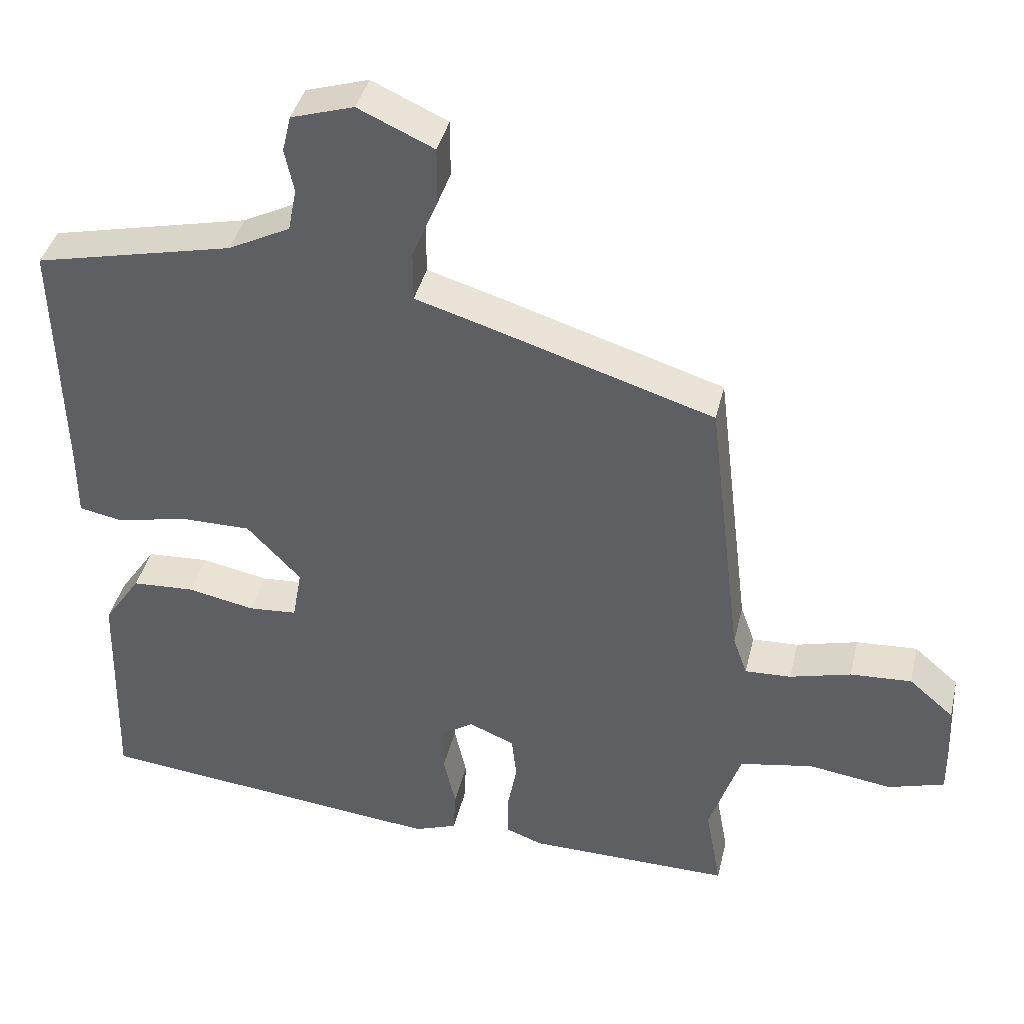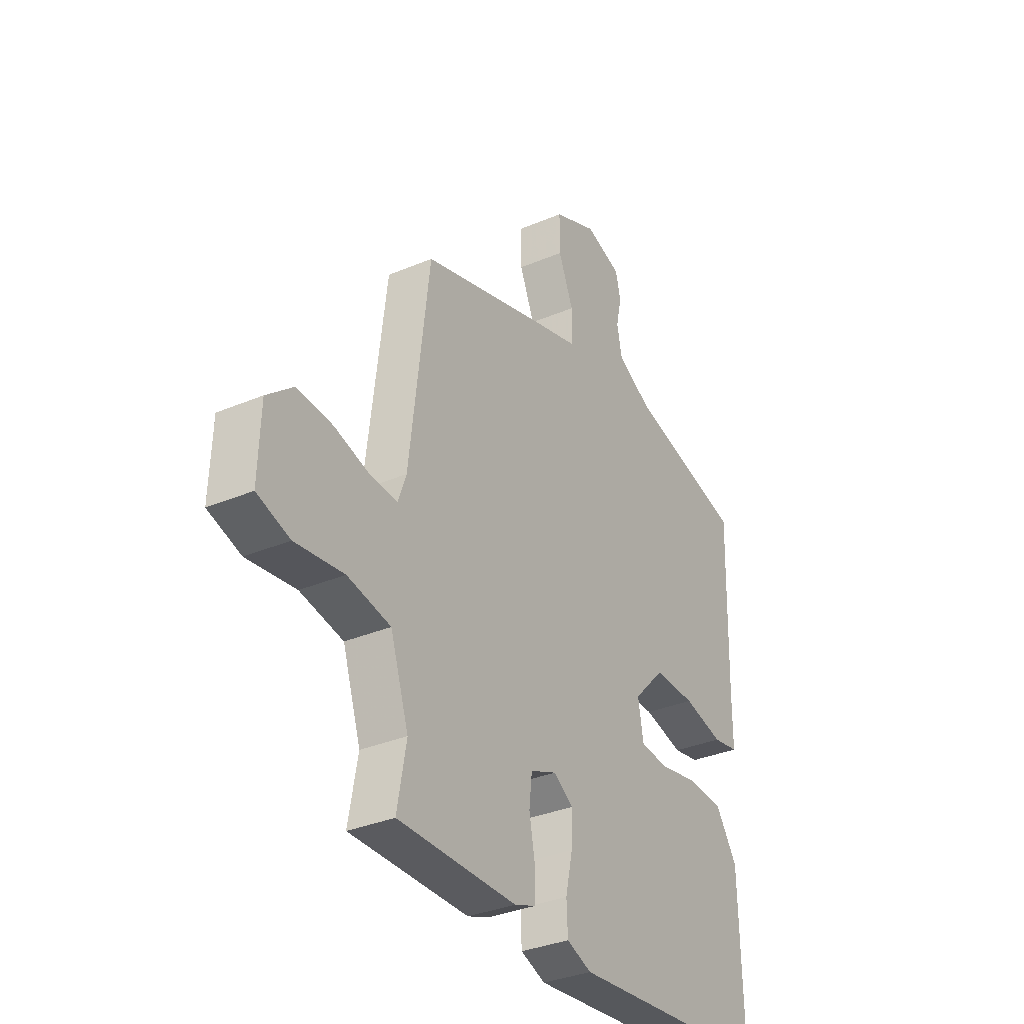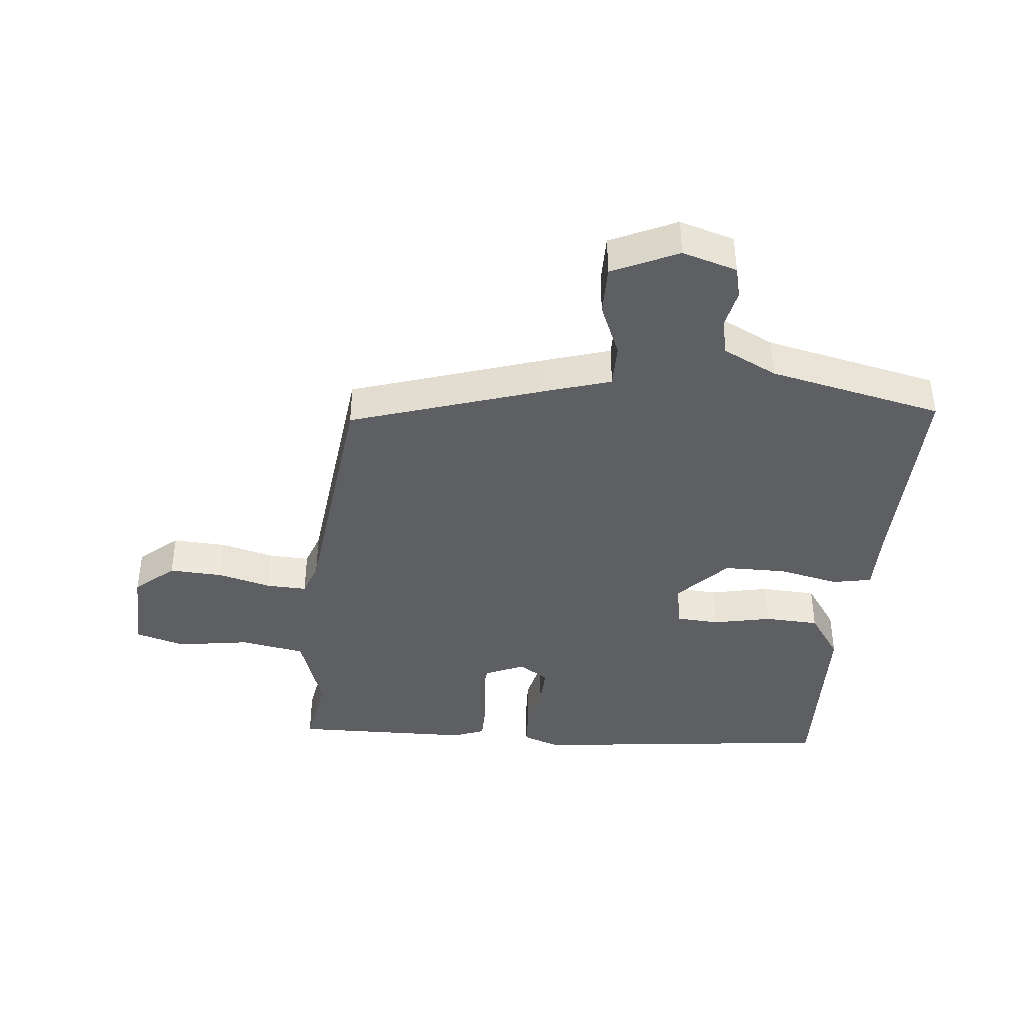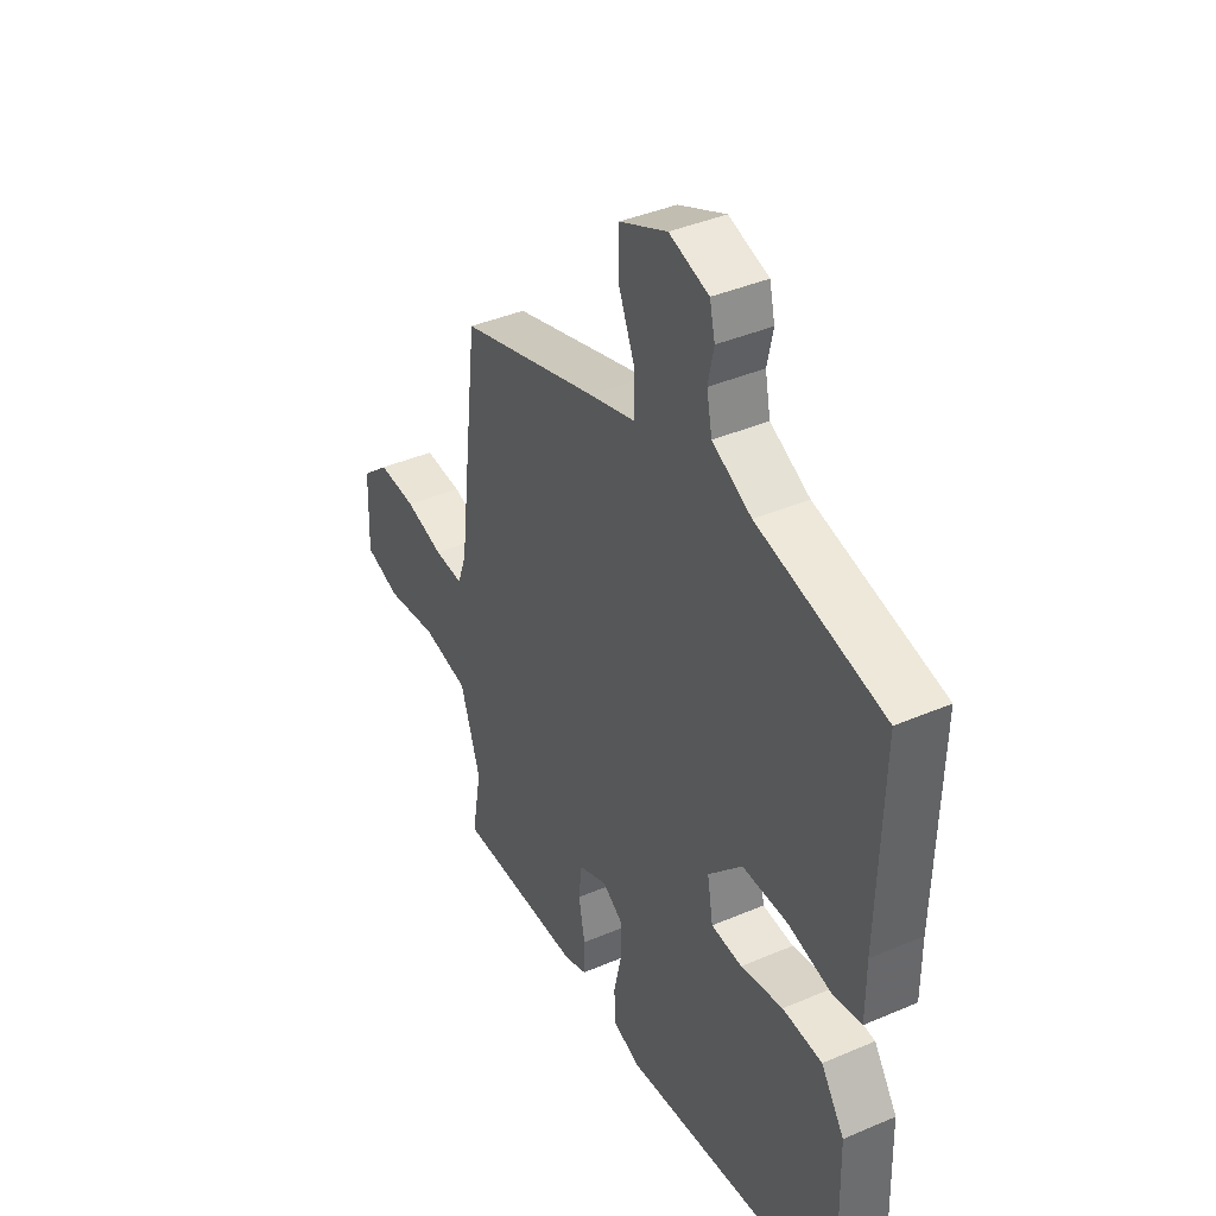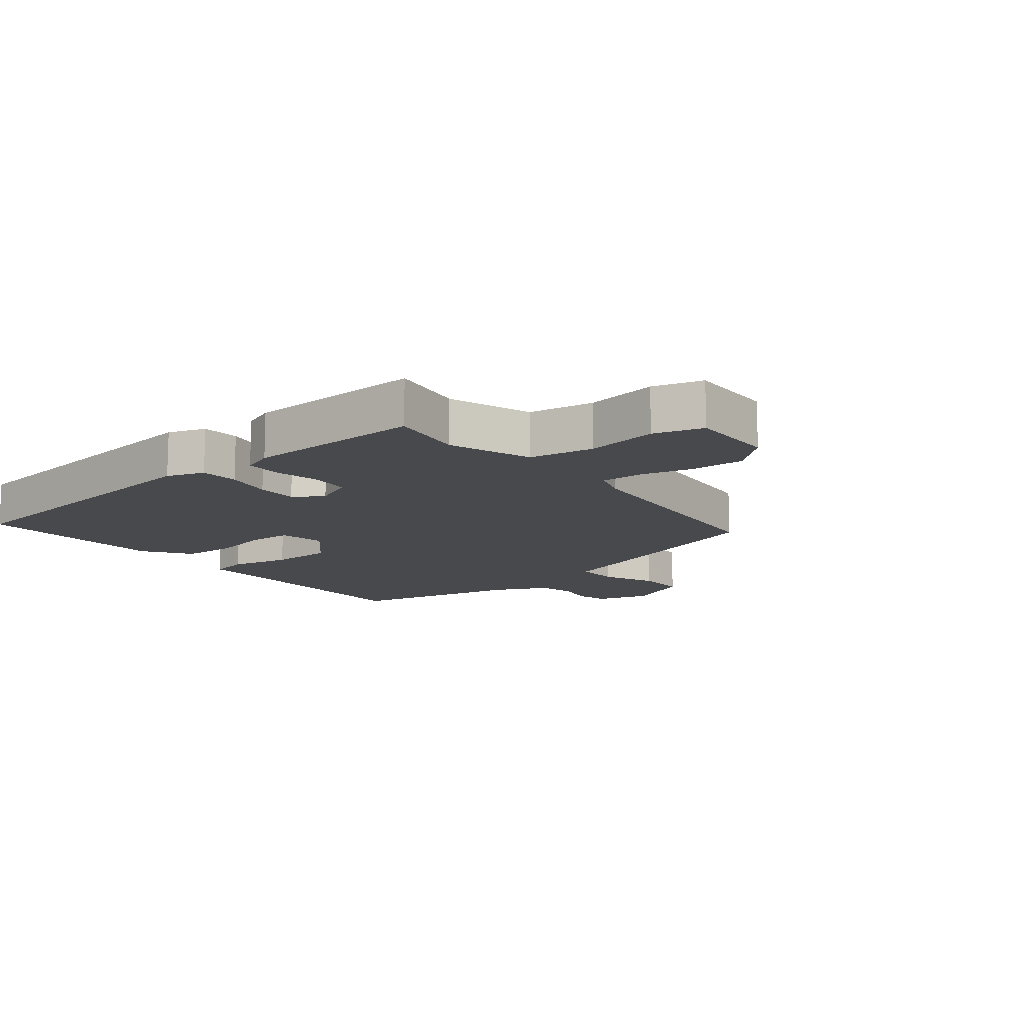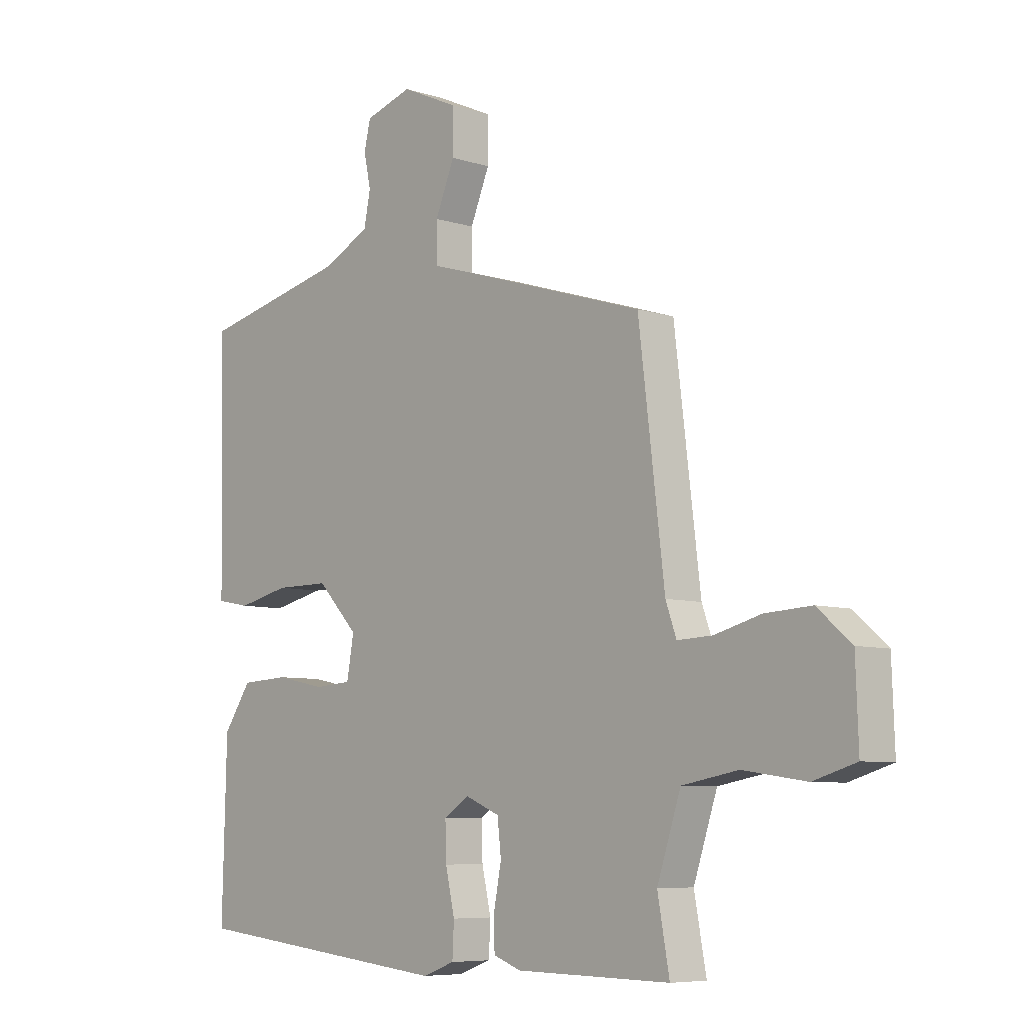
<metadata>
{"format":"obj","ext":"obj","renderer":"f3d","projection":"perspective","resolution":1024,"background":"white","views":[{"elev":39.8,"azim":-166.9,"up":"+Z"},{"elev":-34.0,"azim":-60.2,"up":"+Z"},{"elev":-40.5,"azim":-5.2,"up":"+Y"},{"elev":40.1,"azim":62.1,"up":"+Z"},{"elev":-12.5,"azim":-140.4,"up":"+Y"},{"elev":-7.1,"azim":-132.7,"up":"+Z"}]}
</metadata>
<code>
v 0.503 0.07 0.471
v 0.494 0.07 0.132
v 0.494 0.07 0.028
v 0.431 0.07 0.016
v 0.334 0.07 0.038
v 0.233 0.07 0.038
v 0.157 0.07 -0.042
v 0.17 0.07 -0.116
v 0.239 0.07 -0.121
v 0.333 0.07 -0.102
v 0.421 0.07 -0.107
v 0.473 0.07 -0.183
v 0.481 0.07 -0.493
v -0.012 0.07 -0.546
v -0.072 0.07 -0.524
v -0.075 0.07 -0.463
v -0.058 0.07 -0.387
v -0.056 0.07 -0.321
v -0.103 0.07 -0.29
v -0.167 0.07 -0.317
v -0.174 0.07 -0.379
v -0.16 0.07 -0.452
v -0.161 0.07 -0.511
v -0.212 0.07 -0.53
v -0.499 0.07 -0.534
v -0.477 0.07 -0.413
v -0.521 0.07 -0.28
v -0.625 0.07 -0.261
v -0.742 0.07 -0.278
v -0.821 0.07 -0.254
v -0.816 0.07 -0.113
v -0.753 0.07 -0.059
v -0.667 0.07 -0.064
v -0.581 0.07 -0.087
v -0.516 0.07 -0.09
v -0.496 0.07 -0.034
v -0.448 0.07 0.363
v -0.135 0.07 0.461
v -0.032 0.07 0.492
v -0.032 0.07 0.563
v -0.068 0.07 0.649
v -0.068 0.07 0.729
v 0.038 0.07 0.777
v 0.126 0.07 0.75
v 0.138 0.07 0.699
v 0.125 0.07 0.638
v 0.137 0.07 0.578
v 0.224 0.07 0.534
v 0.503 0 0.471
v 0.494 0 0.132
v 0.494 0 0.028
v 0.431 0 0.016
v 0.334 0 0.038
v 0.233 0 0.038
v 0.157 0 -0.042
v 0.17 0 -0.116
v 0.239 0 -0.121
v 0.333 0 -0.102
v 0.421 0 -0.107
v 0.473 0 -0.183
v 0.481 0 -0.493
v -0.012 0 -0.546
v -0.072 0 -0.524
v -0.075 0 -0.463
v -0.058 0 -0.387
v -0.056 0 -0.321
v -0.103 0 -0.29
v -0.167 0 -0.317
v -0.174 0 -0.379
v -0.16 0 -0.452
v -0.161 0 -0.511
v -0.212 0 -0.53
v -0.499 0 -0.534
v -0.477 0 -0.413
v -0.521 0 -0.28
v -0.625 0 -0.261
v -0.742 0 -0.278
v -0.821 0 -0.254
v -0.816 0 -0.113
v -0.753 0 -0.059
v -0.667 0 -0.064
v -0.581 0 -0.087
v -0.516 0 -0.09
v -0.496 0 -0.034
v -0.448 0 0.363
v -0.135 0 0.461
v -0.032 0 0.492
v -0.032 0 0.563
v -0.068 0 0.649
v -0.068 0 0.729
v 0.038 0 0.777
v 0.126 0 0.75
v 0.138 0 0.699
v 0.125 0 0.638
v 0.137 0 0.578
v 0.224 0 0.534
f 43 44 45 46
f 43 46 47
f 40 41 42 43
f 39 40 43 47
f 36 37 38 39
f 35 36 39 47
f 31 32 33 34
f 31 34 35
f 28 29 30 31
f 27 28 31 35
f 26 27 35 47
f 21 22 23 24
f 20 21 24 25
f 14 15 16 17
f 14 17 18
f 13 14 18
f 12 13 18 19
f 9 10 11 12
f 8 9 12 19
f 2 3 4 5
f 48 1 2 5
f 48 5 6
f 47 48 6 7
f 20 25 26 47
f 20 47 7
f 7 8 19 20
f 94 93 92 91
f 95 94 91
f 91 90 89 88
f 95 91 88 87
f 87 86 85 84
f 95 87 84 83
f 82 81 80 79
f 83 82 79
f 79 78 77 76
f 83 79 76 75
f 95 83 75 74
f 72 71 70 69
f 73 72 69 68
f 65 64 63 62
f 66 65 62
f 66 62 61
f 67 66 61 60
f 60 59 58 57
f 67 60 57 56
f 53 52 51 50
f 53 50 49 96
f 54 53 96
f 55 54 96 95
f 95 74 73 68
f 55 95 68
f 68 67 56 55
f 1 49 50 2
f 2 50 51 3
f 3 51 52 4
f 4 52 53 5
f 5 53 54 6
f 6 54 55 7
f 7 55 56 8
f 8 56 57 9
f 9 57 58 10
f 10 58 59 11
f 11 59 60 12
f 12 60 61 13
f 13 61 62 14
f 14 62 63 15
f 15 63 64 16
f 16 64 65 17
f 17 65 66 18
f 18 66 67 19
f 19 67 68 20
f 20 68 69 21
f 21 69 70 22
f 22 70 71 23
f 23 71 72 24
f 24 72 73 25
f 25 73 74 26
f 26 74 75 27
f 27 75 76 28
f 28 76 77 29
f 29 77 78 30
f 30 78 79 31
f 31 79 80 32
f 32 80 81 33
f 33 81 82 34
f 34 82 83 35
f 35 83 84 36
f 36 84 85 37
f 37 85 86 38
f 38 86 87 39
f 39 87 88 40
f 40 88 89 41
f 41 89 90 42
f 42 90 91 43
f 43 91 92 44
f 44 92 93 45
f 45 93 94 46
f 46 94 95 47
f 47 95 96 48
f 48 96 49 1

</code>
